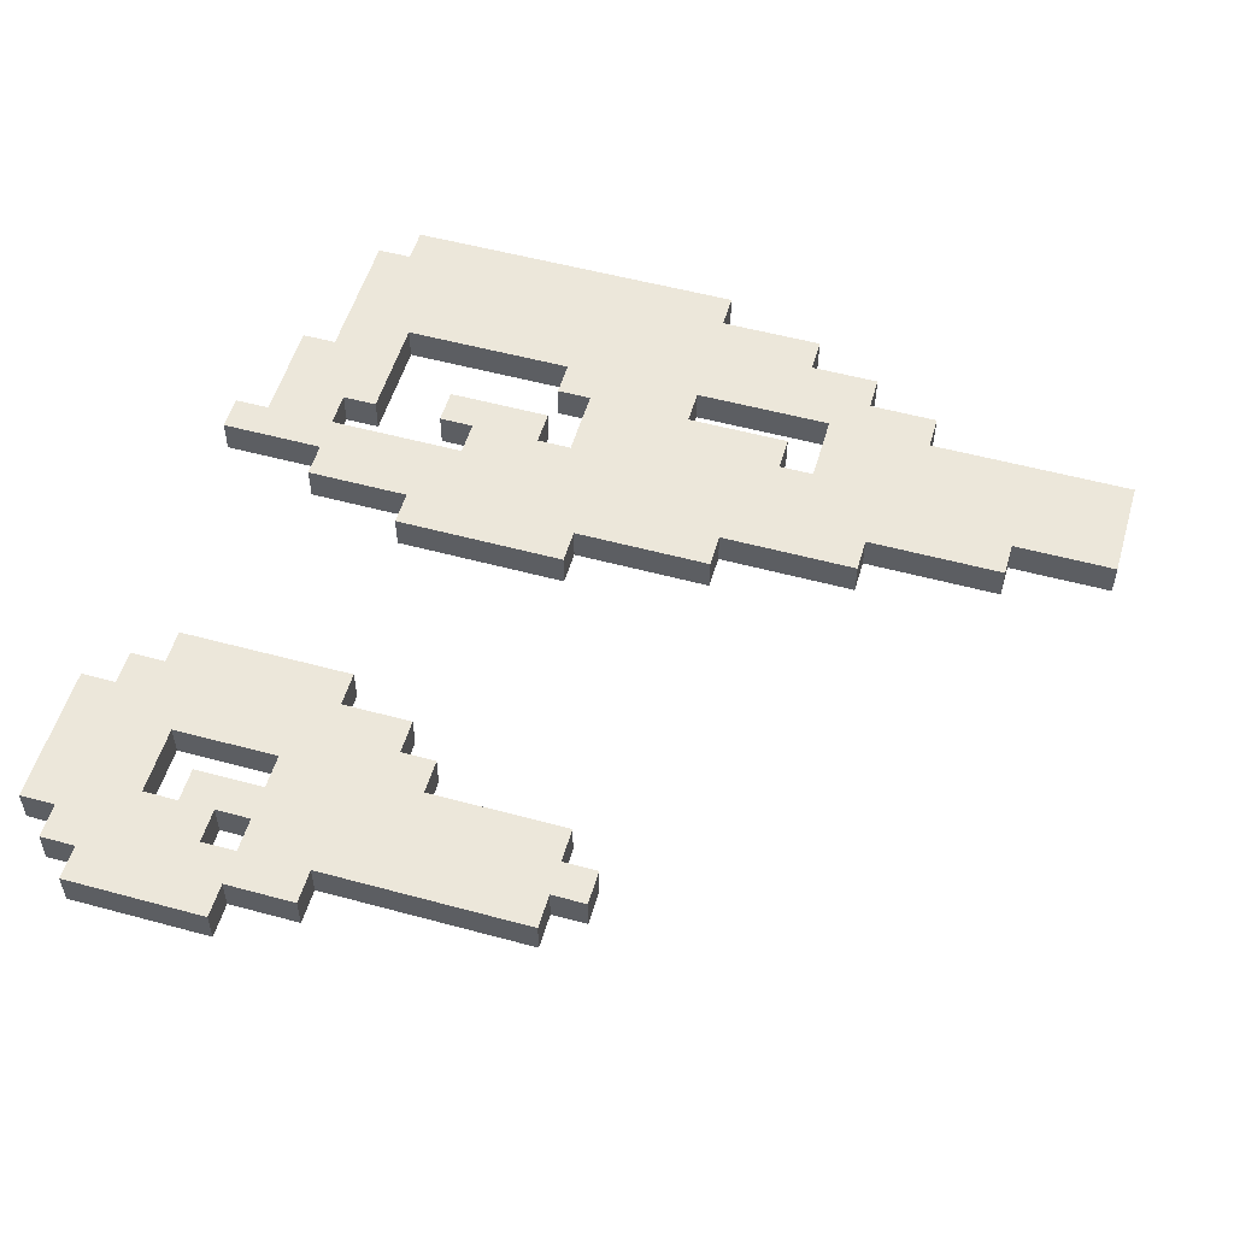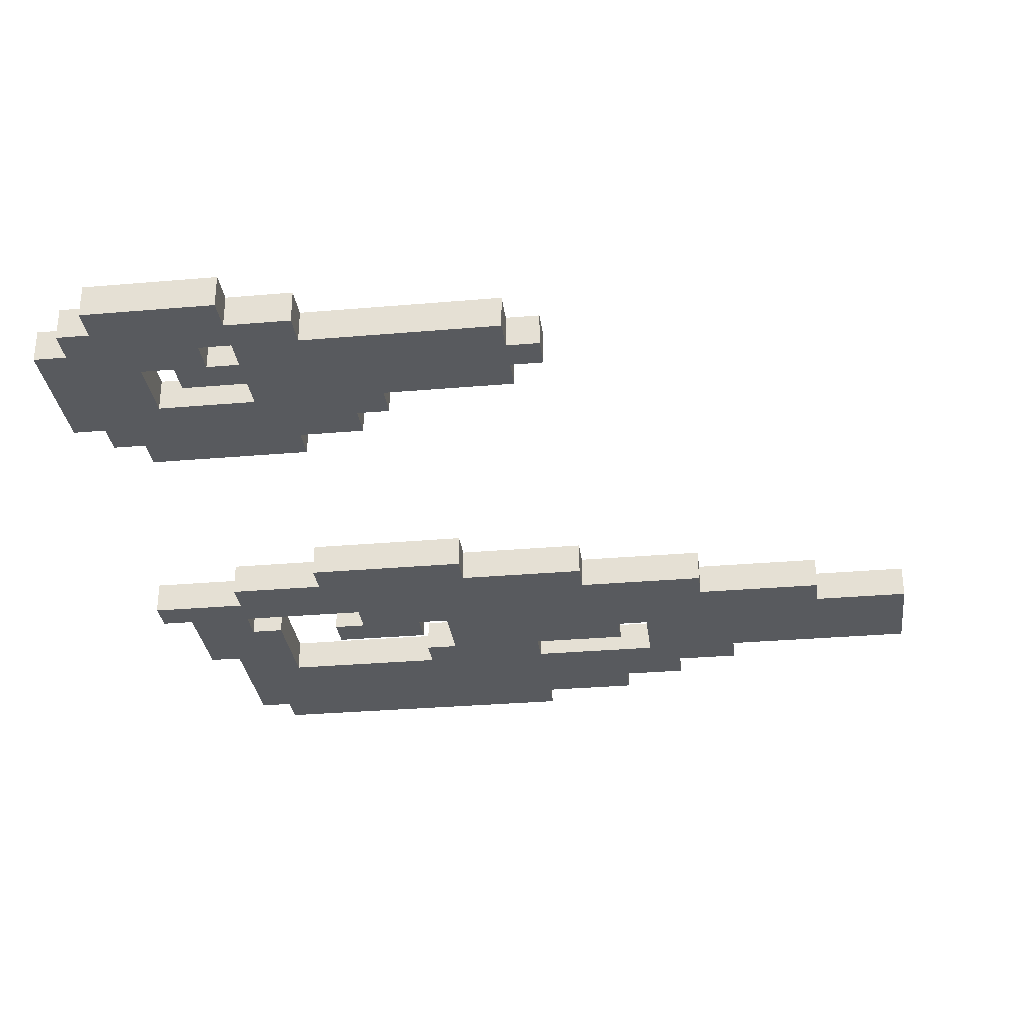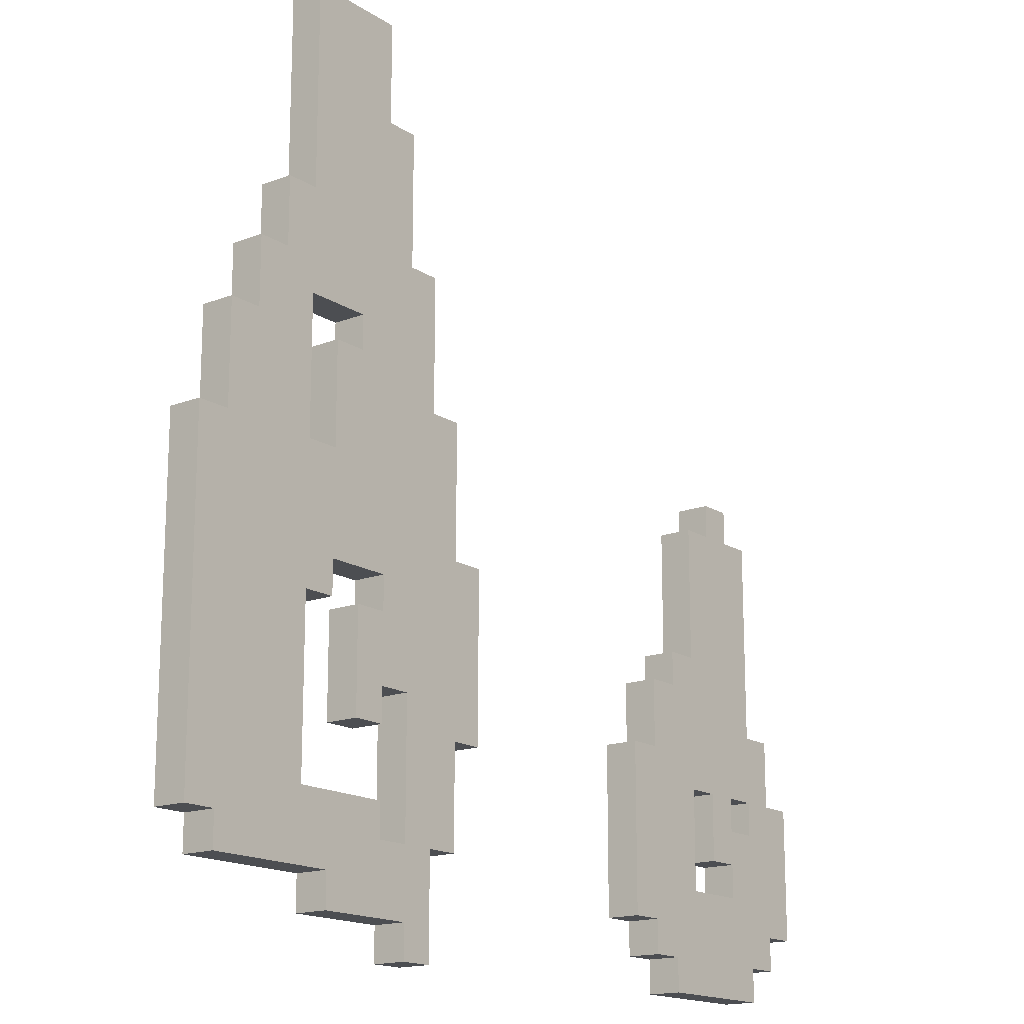
<metadata>
{"format":"obj","ext":"obj","renderer":"f3d","projection":"perspective","resolution":1024,"background":"white","views":[{"elev":53.5,"azim":106.2,"up":"+Z"},{"elev":-30.8,"azim":97.1,"up":"+Z"},{"elev":-16.5,"azim":-52.2,"up":"+Y"}]}
</metadata>
<code>
o fire3
v -12.6 3.7 -11.9
v -12.6 3.7 -12
v -12.6 4.7 -11.9
v -12.6 4.7 -12
v -12.5 3.6 -11.9
v -12.5 3.6 -12
v -12.5 3.7 -11.9
v -12.5 3.7 -12
v -12.5 4.7 -11.9
v -12.5 4.7 -12
v -12.5 5 -11.9
v -12.5 5 -12
v -12.4 5 -11.9
v -12.4 5 -12
v -12.4 5.2 -11.9
v -12.4 5.2 -12
v -12.3 5.2 -11.9
v -12.3 5.2 -12
v -12.3 5.4 -11.9
v -12.3 5.4 -12
v -12.2 5.4 -11.9
v -12.2 5.4 -12
v -12.2 6 -11.9
v -12.2 6 -12
v -12.1 3.5 -11.9
v -12.1 3.5 -12
v -12.1 3.6 -11.9
v -12.1 3.6 -12
v -12.1 4.7 -11.9
v -12.1 4.7 -12
v -12.1 5 -11.9
v -12.1 5 -12
v -12 4 -11.9
v -12 4 -12
v -12 4.3 -11.9
v -12 4.3 -12
v -12 5 -11.9
v -12 5 -12
v -12 5.1 -11.9
v -12 5.1 -12
v -11.9 4.3 -11.9
v -11.9 4.3 -12
v -11.9 4.4 -11.9
v -11.9 4.4 -12
v -11.8 3.4 -11.9
v -11.8 3.4 -12
v -11.8 3.5 -11.9
v -11.8 3.5 -12
v -11.8 3.7 -11.9
v -11.8 3.7 -12
v -11.8 4.1 -11.9
v -11.8 4.1 -12
v -10.9 3.6 -11.8
v -10.9 3.6 -11.9
v -10.9 4.1 -11.8
v -10.9 4.1 -11.9
v -10.8 3.5 -11.8
v -10.8 3.5 -11.9
v -10.8 3.6 -11.8
v -10.8 3.6 -11.9
v -10.8 4.1 -11.8
v -10.8 4.1 -11.9
v -10.8 4.3 -11.8
v -10.8 4.3 -11.9
v -10.7 3.4 -11.8
v -10.7 3.4 -11.9
v -10.7 3.5 -11.8
v -10.7 3.5 -11.9
v -10.7 4.3 -11.8
v -10.7 4.3 -11.9
v -10.7 4.4 -11.8
v -10.7 4.4 -11.9
v -10.6 4.4 -11.8
v -10.6 4.4 -11.9
v -10.6 4.8 -11.8
v -10.6 4.8 -11.9
v -10.5 3.8 -11.8
v -10.5 3.8 -11.9
v -10.5 4 -11.8
v -10.5 4 -11.9
v -10.5 4.8 -11.8
v -10.5 4.8 -11.9
v -10.5 4.9 -11.8
v -10.5 4.9 -11.9
v -10.4 3.7 -11.8
v -10.4 3.7 -11.9
v -10.4 3.8 -11.8
v -10.4 3.8 -11.9
v -10.3 3.9 -11.8
v -10.3 3.9 -11.9
v -10.3 4 -11.8
v -10.3 4 -11.9
v -12.2 3.8 -11.9
v -12.2 3.8 -12
v -12.2 4.3 -11.9
v -12.2 4.3 -12
v -12.2 4.7 -11.9
v -12.2 4.7 -12
v -12.2 5.1 -11.9
v -12.2 5.1 -12
v -12.1 4.3 -11.9
v -12.1 4.3 -12
v -12.1 4.4 -11.9
v -12.1 4.4 -12
v -11.9 3.7 -11.9
v -11.9 3.7 -12
v -11.9 3.8 -11.9
v -11.9 3.8 -12
v -11.9 4 -11.9
v -11.9 4 -12
v -11.9 4.1 -11.9
v -11.9 4.1 -12
v -11.9 5.7 -11.9
v -11.9 5.7 -12
v -11.9 6 -11.9
v -11.9 6 -12
v -11.8 5.3 -11.9
v -11.8 5.3 -12
v -11.8 5.7 -11.9
v -11.8 5.7 -12
v -11.7 3.4 -11.9
v -11.7 3.4 -12
v -11.7 3.7 -11.9
v -11.7 3.7 -12
v -11.7 4.9 -11.9
v -11.7 4.9 -12
v -11.7 5.3 -11.9
v -11.7 5.3 -12
v -11.6 3.7 -11.9
v -11.6 3.7 -12
v -11.6 4 -11.9
v -11.6 4 -12
v -11.6 4.5 -11.9
v -11.6 4.5 -12
v -11.6 4.9 -11.9
v -11.6 4.9 -12
v -11.5 4 -11.9
v -11.5 4 -12
v -11.5 4.5 -11.9
v -11.5 4.5 -12
v -10.6 3.7 -11.8
v -10.6 3.7 -11.9
v -10.6 4 -11.8
v -10.6 4 -11.9
v -10.4 3.9 -11.8
v -10.4 3.9 -11.9
v -10.4 4 -11.8
v -10.4 4 -11.9
v -10.4 4.8 -11.8
v -10.4 4.8 -11.9
v -10.4 4.9 -11.8
v -10.4 4.9 -11.9
v -10.3 3.4 -11.8
v -10.3 3.4 -11.9
v -10.3 3.5 -11.8
v -10.3 3.5 -11.9
v -10.3 4.2 -11.8
v -10.3 4.2 -11.9
v -10.3 4.8 -11.8
v -10.3 4.8 -11.9
v -10.2 3.5 -11.8
v -10.2 3.5 -11.9
v -10.2 3.6 -11.8
v -10.2 3.6 -11.9
v -10.2 4 -11.8
v -10.2 4 -11.9
v -10.2 4.2 -11.8
v -10.2 4.2 -11.9
v -10.1 3.6 -11.8
v -10.1 3.6 -11.9
v -10.1 4 -11.8
v -10.1 4 -11.9
v -10.9 3.6 -11.8
v -10.9 4.1 -11.8
v -10.8 3.5 -11.8
v -10.8 3.6 -11.8
v -10.8 4.1 -11.8
v -10.8 4.3 -11.8
v -10.7 3.4 -11.8
v -10.7 3.5 -11.8
v -10.7 4.3 -11.8
v -10.7 4.4 -11.8
v -10.6 3.7 -11.8
v -10.6 4 -11.8
v -10.6 4.4 -11.8
v -10.6 4.8 -11.8
v -10.5 3.8 -11.8
v -10.5 4 -11.8
v -10.5 4.8 -11.8
v -10.5 4.9 -11.8
v -10.4 3.7 -11.8
v -10.4 3.8 -11.8
v -10.4 3.9 -11.8
v -10.4 4 -11.8
v -10.4 4.8 -11.8
v -10.4 4.9 -11.8
v -10.3 3.4 -11.8
v -10.3 3.5 -11.8
v -10.3 3.9 -11.8
v -10.3 4 -11.8
v -10.3 4.2 -11.8
v -10.3 4.8 -11.8
v -10.2 3.5 -11.8
v -10.2 3.6 -11.8
v -10.2 4 -11.8
v -10.2 4.2 -11.8
v -10.1 3.6 -11.8
v -10.1 4 -11.8
v -12.6 3.7 -11.9
v -12.6 4.7 -11.9
v -12.5 3.6 -11.9
v -12.5 3.7 -11.9
v -12.5 4.7 -11.9
v -12.5 5 -11.9
v -12.4 5 -11.9
v -12.4 5.2 -11.9
v -12.3 5.2 -11.9
v -12.3 5.4 -11.9
v -12.2 3.8 -11.9
v -12.2 4.3 -11.9
v -12.2 4.7 -11.9
v -12.2 5.1 -11.9
v -12.2 5.4 -11.9
v -12.2 6 -11.9
v -12.1 3.5 -11.9
v -12.1 3.6 -11.9
v -12.1 4.3 -11.9
v -12.1 4.4 -11.9
v -12.1 4.7 -11.9
v -12.1 5 -11.9
v -12 4 -11.9
v -12 4.3 -11.9
v -12 5 -11.9
v -12 5.1 -11.9
v -11.9 3.7 -11.9
v -11.9 3.8 -11.9
v -11.9 4 -11.9
v -11.9 4.1 -11.9
v -11.9 4.3 -11.9
v -11.9 4.4 -11.9
v -11.9 5.7 -11.9
v -11.9 6 -11.9
v -11.8 3.4 -11.9
v -11.8 3.5 -11.9
v -11.8 3.7 -11.9
v -11.8 4.1 -11.9
v -11.8 5.3 -11.9
v -11.8 5.7 -11.9
v -11.7 3.4 -11.9
v -11.7 3.7 -11.9
v -11.7 4.9 -11.9
v -11.7 5.3 -11.9
v -11.6 3.7 -11.9
v -11.6 4 -11.9
v -11.6 4.5 -11.9
v -11.6 4.9 -11.9
v -11.5 4 -11.9
v -11.5 4.5 -11.9
v -10.9 3.6 -11.9
v -10.9 4.1 -11.9
v -10.8 3.5 -11.9
v -10.8 3.6 -11.9
v -10.8 4.1 -11.9
v -10.8 4.3 -11.9
v -10.7 3.4 -11.9
v -10.7 3.5 -11.9
v -10.7 4.3 -11.9
v -10.7 4.4 -11.9
v -10.6 3.7 -11.9
v -10.6 4 -11.9
v -10.6 4.4 -11.9
v -10.6 4.8 -11.9
v -10.5 3.8 -11.9
v -10.5 4 -11.9
v -10.5 4.8 -11.9
v -10.5 4.9 -11.9
v -10.4 3.7 -11.9
v -10.4 3.8 -11.9
v -10.4 3.9 -11.9
v -10.4 4 -11.9
v -10.4 4.8 -11.9
v -10.4 4.9 -11.9
v -10.3 3.4 -11.9
v -10.3 3.5 -11.9
v -10.3 3.9 -11.9
v -10.3 4 -11.9
v -10.3 4.2 -11.9
v -10.3 4.8 -11.9
v -10.2 3.5 -11.9
v -10.2 3.6 -11.9
v -10.2 4 -11.9
v -10.2 4.2 -11.9
v -10.1 3.6 -11.9
v -10.1 4 -11.9
v -12.6 3.7 -12
v -12.6 4.7 -12
v -12.5 3.6 -12
v -12.5 3.7 -12
v -12.5 4.7 -12
v -12.5 5 -12
v -12.4 5 -12
v -12.4 5.2 -12
v -12.3 5.2 -12
v -12.3 5.4 -12
v -12.2 3.8 -12
v -12.2 4.3 -12
v -12.2 4.7 -12
v -12.2 5.1 -12
v -12.2 5.4 -12
v -12.2 6 -12
v -12.1 3.5 -12
v -12.1 3.6 -12
v -12.1 4.3 -12
v -12.1 4.4 -12
v -12.1 4.7 -12
v -12.1 5 -12
v -12 4 -12
v -12 4.3 -12
v -12 5 -12
v -12 5.1 -12
v -11.9 3.7 -12
v -11.9 3.8 -12
v -11.9 4 -12
v -11.9 4.1 -12
v -11.9 4.3 -12
v -11.9 4.4 -12
v -11.9 5.7 -12
v -11.9 6 -12
v -11.8 3.4 -12
v -11.8 3.5 -12
v -11.8 3.7 -12
v -11.8 4.1 -12
v -11.8 5.3 -12
v -11.8 5.7 -12
v -11.7 3.4 -12
v -11.7 3.7 -12
v -11.7 4.9 -12
v -11.7 5.3 -12
v -11.6 3.7 -12
v -11.6 4 -12
v -11.6 4.5 -12
v -11.6 4.9 -12
v -11.5 4 -12
v -11.5 4.5 -12
v -10.7 3.4 -11.8
v -10.3 3.4 -11.8
v -11.8 3.4 -11.9
v -11.7 3.4 -11.9
v -10.7 3.4 -11.9
v -10.3 3.4 -11.9
v -11.8 3.4 -12
v -11.7 3.4 -12
v -10.8 3.5 -11.8
v -10.7 3.5 -11.8
v -10.3 3.5 -11.8
v -10.2 3.5 -11.8
v -12.1 3.5 -11.9
v -11.8 3.5 -11.9
v -10.8 3.5 -11.9
v -10.7 3.5 -11.9
v -10.3 3.5 -11.9
v -10.2 3.5 -11.9
v -12.1 3.5 -12
v -11.8 3.5 -12
v -10.9 3.6 -11.8
v -10.8 3.6 -11.8
v -10.2 3.6 -11.8
v -10.1 3.6 -11.8
v -12.5 3.6 -11.9
v -12.1 3.6 -11.9
v -10.9 3.6 -11.9
v -10.8 3.6 -11.9
v -10.2 3.6 -11.9
v -10.1 3.6 -11.9
v -12.5 3.6 -12
v -12.1 3.6 -12
v -12.6 3.7 -11.9
v -12.5 3.7 -11.9
v -11.7 3.7 -11.9
v -11.6 3.7 -11.9
v -12.6 3.7 -12
v -12.5 3.7 -12
v -11.7 3.7 -12
v -11.6 3.7 -12
v -10.5 3.8 -11.8
v -10.4 3.8 -11.8
v -10.5 3.8 -11.9
v -10.4 3.8 -11.9
v -10.6 4 -11.8
v -10.5 4 -11.8
v -10.4 4 -11.8
v -10.3 4 -11.8
v -12 4 -11.9
v -11.9 4 -11.9
v -11.6 4 -11.9
v -11.5 4 -11.9
v -10.6 4 -11.9
v -10.5 4 -11.9
v -10.4 4 -11.9
v -10.3 4 -11.9
v -12 4 -12
v -11.9 4 -12
v -11.6 4 -12
v -11.5 4 -12
v -11.9 4.1 -11.9
v -11.8 4.1 -11.9
v -11.9 4.1 -12
v -11.8 4.1 -12
v -12.2 4.3 -11.9
v -12.1 4.3 -11.9
v -12.2 4.3 -12
v -12.1 4.3 -12
v -12.1 4.4 -11.9
v -11.9 4.4 -11.9
v -12.1 4.4 -12
v -11.9 4.4 -12
v -12.2 5.1 -11.9
v -12 5.1 -11.9
v -12.2 5.1 -12
v -12 5.1 -12
v -10.6 3.7 -11.8
v -10.4 3.7 -11.8
v -11.9 3.7 -11.9
v -11.8 3.7 -11.9
v -10.6 3.7 -11.9
v -10.4 3.7 -11.9
v -11.9 3.7 -12
v -11.8 3.7 -12
v -12.2 3.8 -11.9
v -11.9 3.8 -11.9
v -12.2 3.8 -12
v -11.9 3.8 -12
v -10.4 3.9 -11.8
v -10.3 3.9 -11.8
v -10.4 3.9 -11.9
v -10.3 3.9 -11.9
v -10.2 4 -11.8
v -10.1 4 -11.8
v -10.2 4 -11.9
v -10.1 4 -11.9
v -10.9 4.1 -11.8
v -10.8 4.1 -11.8
v -10.9 4.1 -11.9
v -10.8 4.1 -11.9
v -10.3 4.2 -11.8
v -10.2 4.2 -11.8
v -10.3 4.2 -11.9
v -10.2 4.2 -11.9
v -10.8 4.3 -11.8
v -10.7 4.3 -11.8
v -12 4.3 -11.9
v -11.9 4.3 -11.9
v -10.8 4.3 -11.9
v -10.7 4.3 -11.9
v -12 4.3 -12
v -11.9 4.3 -12
v -10.7 4.4 -11.8
v -10.6 4.4 -11.8
v -10.7 4.4 -11.9
v -10.6 4.4 -11.9
v -11.6 4.5 -11.9
v -11.5 4.5 -11.9
v -11.6 4.5 -12
v -11.5 4.5 -12
v -12.6 4.7 -11.9
v -12.5 4.7 -11.9
v -12.2 4.7 -11.9
v -12.1 4.7 -11.9
v -12.6 4.7 -12
v -12.5 4.7 -12
v -12.2 4.7 -12
v -12.1 4.7 -12
v -10.6 4.8 -11.8
v -10.5 4.8 -11.8
v -10.4 4.8 -11.8
v -10.3 4.8 -11.8
v -10.6 4.8 -11.9
v -10.5 4.8 -11.9
v -10.4 4.8 -11.9
v -10.3 4.8 -11.9
v -10.5 4.9 -11.8
v -10.4 4.9 -11.8
v -11.7 4.9 -11.9
v -11.6 4.9 -11.9
v -10.5 4.9 -11.9
v -10.4 4.9 -11.9
v -11.7 4.9 -12
v -11.6 4.9 -12
v -12.5 5 -11.9
v -12.4 5 -11.9
v -12.1 5 -11.9
v -12 5 -11.9
v -12.5 5 -12
v -12.4 5 -12
v -12.1 5 -12
v -12 5 -12
v -12.4 5.2 -11.9
v -12.3 5.2 -11.9
v -12.4 5.2 -12
v -12.3 5.2 -12
v -11.8 5.3 -11.9
v -11.7 5.3 -11.9
v -11.8 5.3 -12
v -11.7 5.3 -12
v -12.3 5.4 -11.9
v -12.2 5.4 -11.9
v -12.3 5.4 -12
v -12.2 5.4 -12
v -11.9 5.7 -11.9
v -11.8 5.7 -11.9
v -11.9 5.7 -12
v -11.8 5.7 -12
v -12.2 6 -11.9
v -11.9 6 -11.9
v -12.2 6 -12
v -11.9 6 -12
f 3 2 1
f 4 2 3
f 7 6 5
f 8 6 7
f 11 10 9
f 12 10 11
f 15 14 13
f 16 14 15
f 19 18 17
f 20 18 19
f 23 22 21
f 24 22 23
f 27 26 25
f 28 26 27
f 31 30 29
f 32 30 31
f 35 34 33
f 36 34 35
f 39 38 37
f 40 38 39
f 43 42 41
f 44 42 43
f 47 46 45
f 48 46 47
f 51 50 49
f 52 50 51
f 55 54 53
f 56 54 55
f 59 58 57
f 60 58 59
f 63 62 61
f 64 62 63
f 67 66 65
f 68 66 67
f 71 70 69
f 72 70 71
f 75 74 73
f 76 74 75
f 79 78 77
f 80 78 79
f 83 82 81
f 84 82 83
f 87 86 85
f 88 86 87
f 91 90 89
f 92 90 91
f 93 94 95
f 95 94 96
f 97 98 99
f 99 98 100
f 101 102 103
f 103 102 104
f 105 106 107
f 107 106 108
f 109 110 111
f 111 110 112
f 113 114 115
f 115 114 116
f 117 118 119
f 119 118 120
f 121 122 123
f 123 122 124
f 125 126 127
f 127 126 128
f 129 130 131
f 131 130 132
f 133 134 135
f 135 134 136
f 137 138 139
f 139 138 140
f 141 142 143
f 143 142 144
f 145 146 147
f 147 146 148
f 149 150 151
f 151 150 152
f 153 154 155
f 155 154 156
f 157 158 159
f 159 158 160
f 161 162 163
f 163 162 164
f 165 166 167
f 167 166 168
f 169 170 171
f 171 170 172
f 176 174 173
f 177 174 176
f 180 176 175
f 180 178 177
f 180 177 176
f 181 178 180
f 183 180 179
f 183 182 181
f 183 181 180
f 184 182 183
f 185 182 184
f 188 186 185
f 188 185 184
f 189 186 188
f 191 183 179
f 192 190 189
f 192 188 187
f 192 189 188
f 193 190 192
f 194 190 193
f 195 190 194
f 196 190 195
f 197 191 179
f 197 192 191
f 197 193 192
f 198 193 197
f 199 193 198
f 200 195 194
f 201 195 200
f 202 195 201
f 203 199 198
f 203 201 200
f 203 200 199
f 204 201 203
f 205 201 204
f 206 201 205
f 207 205 204
f 208 205 207
f 212 210 209
f 213 210 212
f 215 212 211
f 215 214 213
f 215 213 212
f 217 216 215
f 219 215 211
f 219 218 217
f 219 217 215
f 220 218 219
f 221 218 220
f 222 218 221
f 223 218 222
f 226 219 211
f 227 221 220
f 228 221 227
f 229 221 228
f 233 230 229
f 233 229 228
f 234 223 222
f 234 224 223
f 235 226 225
f 235 219 226
f 236 219 235
f 237 232 231
f 238 232 237
f 239 232 238
f 240 233 228
f 240 234 233
f 241 224 234
f 241 234 240
f 242 224 241
f 244 235 225
f 245 235 244
f 246 239 238
f 246 241 240
f 246 240 239
f 247 241 246
f 248 241 247
f 249 245 244
f 249 244 243
f 249 247 246
f 249 246 245
f 250 247 249
f 251 247 250
f 252 247 251
f 253 251 250
f 254 251 253
f 255 251 254
f 256 251 255
f 257 255 254
f 258 255 257
f 259 260 262
f 262 260 263
f 261 262 266
f 263 264 266
f 262 263 266
f 266 264 267
f 265 266 269
f 267 268 269
f 266 267 269
f 269 268 270
f 270 268 271
f 271 272 274
f 270 271 274
f 274 272 275
f 265 269 277
f 275 276 278
f 273 274 278
f 274 275 278
f 278 276 279
f 279 276 280
f 280 276 281
f 281 276 282
f 265 277 283
f 277 278 283
f 278 279 283
f 283 279 284
f 284 279 285
f 280 281 286
f 286 281 287
f 287 281 288
f 284 285 289
f 286 287 289
f 285 286 289
f 289 287 290
f 290 287 291
f 291 287 292
f 290 291 293
f 293 291 294
f 295 296 298
f 298 296 299
f 297 298 301
f 299 300 301
f 298 299 301
f 301 302 303
f 297 301 305
f 303 304 305
f 301 303 305
f 305 304 306
f 306 304 307
f 307 304 308
f 308 304 309
f 297 305 312
f 306 307 313
f 313 307 314
f 314 307 315
f 315 316 319
f 314 315 319
f 308 309 320
f 309 310 320
f 311 312 321
f 312 305 321
f 321 305 322
f 317 318 323
f 323 318 324
f 324 318 325
f 314 319 326
f 319 320 326
f 320 310 327
f 326 320 327
f 327 310 328
f 311 321 330
f 330 321 331
f 324 325 332
f 326 327 332
f 325 326 332
f 332 327 333
f 333 327 334
f 330 331 335
f 329 330 335
f 332 333 335
f 331 332 335
f 335 333 336
f 336 333 337
f 337 333 338
f 336 337 339
f 339 337 340
f 340 337 341
f 341 337 342
f 340 341 343
f 343 341 344
f 349 346 345
f 350 346 349
f 351 348 347
f 352 348 351
f 359 354 353
f 360 354 359
f 361 356 355
f 362 356 361
f 363 358 357
f 364 358 363
f 371 366 365
f 372 366 371
f 373 368 367
f 374 368 373
f 375 370 369
f 376 370 375
f 381 378 377
f 382 378 381
f 383 380 379
f 384 380 383
f 387 386 385
f 388 386 387
f 397 390 389
f 398 390 397
f 399 392 391
f 400 392 399
f 401 394 393
f 402 394 401
f 403 396 395
f 404 396 403
f 407 406 405
f 408 406 407
f 411 410 409
f 412 410 411
f 415 414 413
f 416 414 415
f 419 418 417
f 420 418 419
f 421 422 425
f 425 422 426
f 423 424 427
f 427 424 428
f 429 430 431
f 431 430 432
f 433 434 435
f 435 434 436
f 437 438 439
f 439 438 440
f 441 442 443
f 443 442 444
f 445 446 447
f 447 446 448
f 449 450 453
f 453 450 454
f 451 452 455
f 455 452 456
f 457 458 459
f 459 458 460
f 461 462 463
f 463 462 464
f 465 466 469
f 469 466 470
f 467 468 471
f 471 468 472
f 473 474 477
f 477 474 478
f 475 476 479
f 479 476 480
f 481 482 485
f 485 482 486
f 483 484 487
f 487 484 488
f 489 490 493
f 493 490 494
f 491 492 495
f 495 492 496
f 497 498 499
f 499 498 500
f 501 502 503
f 503 502 504
f 505 506 507
f 507 506 508
f 509 510 511
f 511 510 512
f 513 514 515
f 515 514 516

</code>
